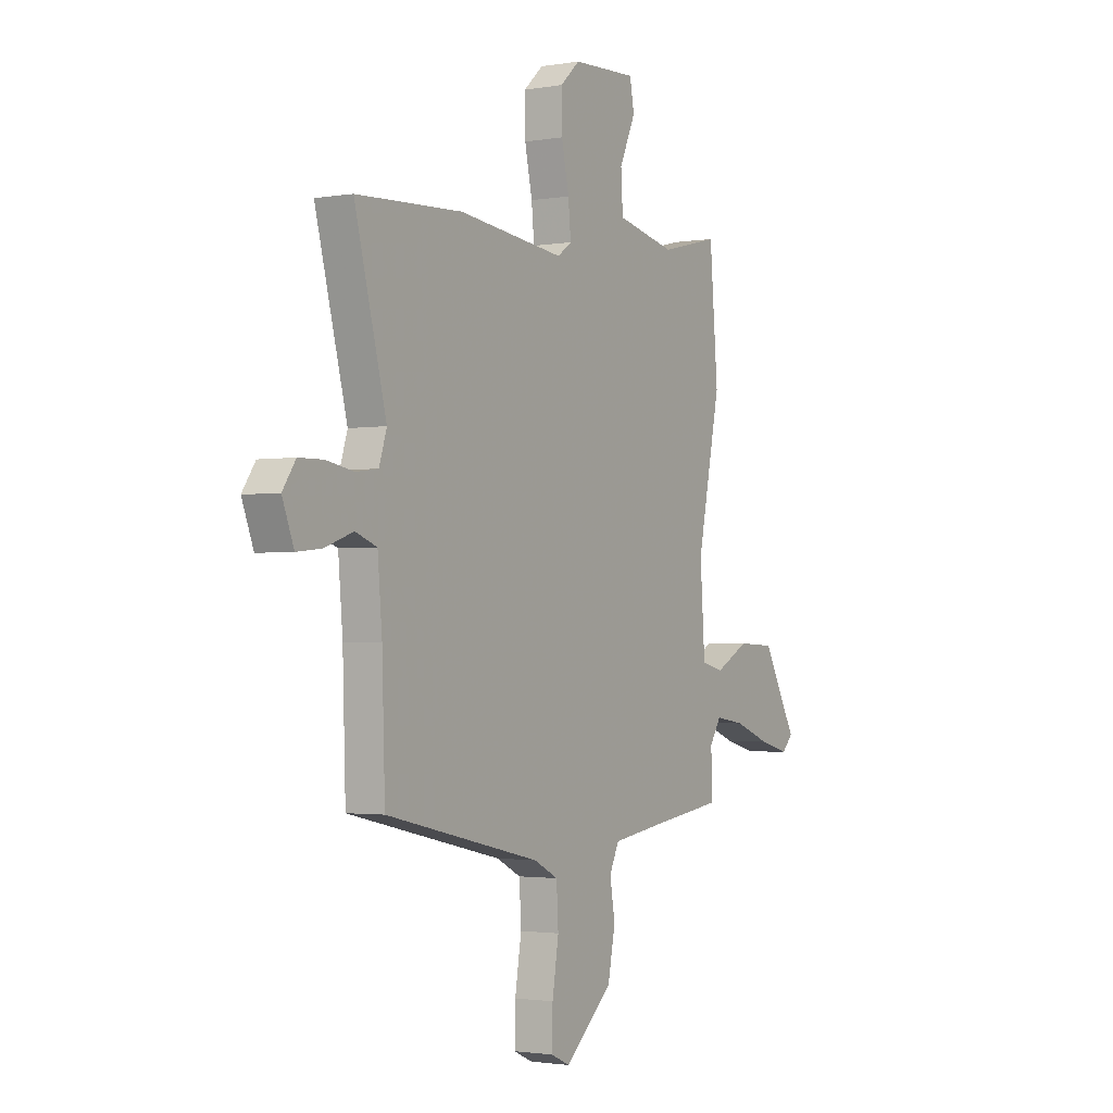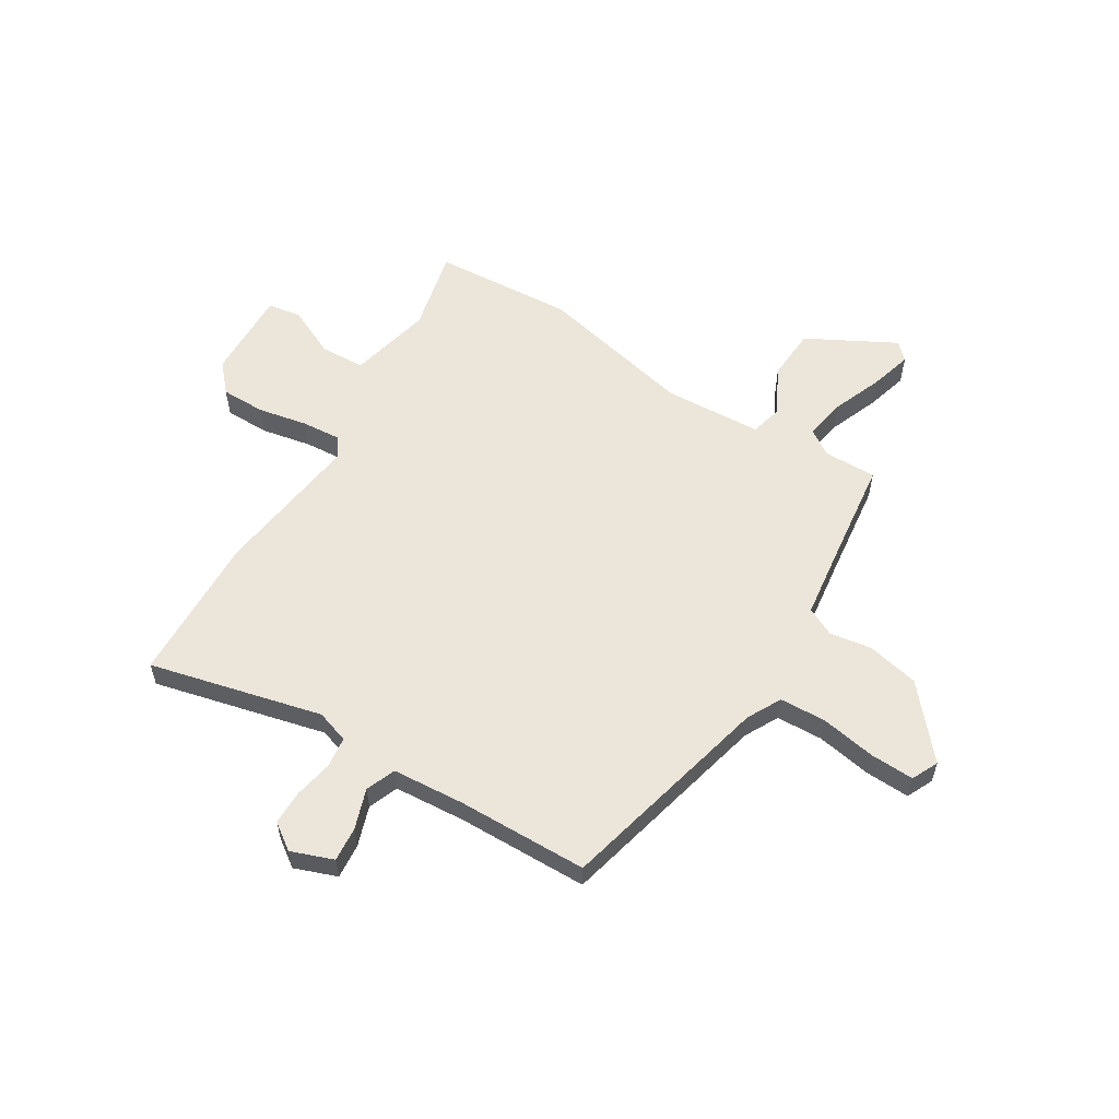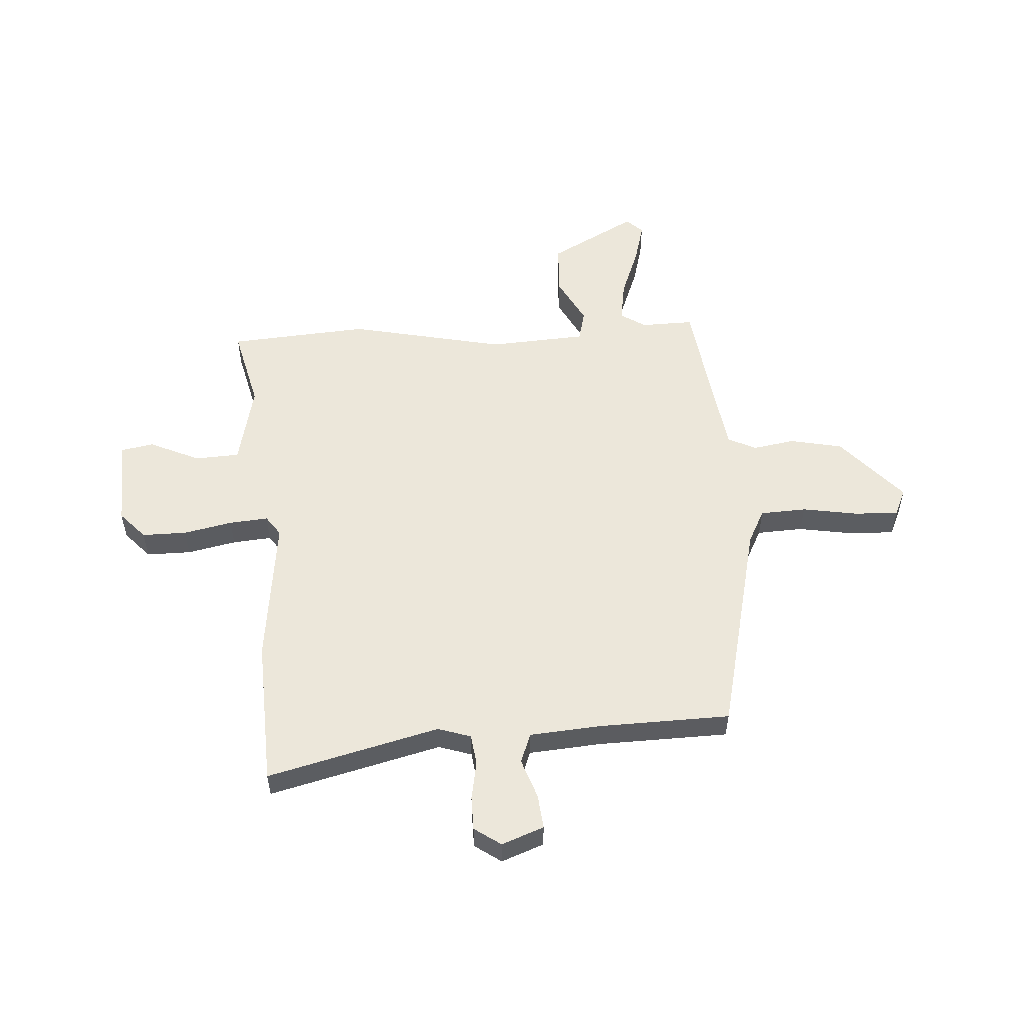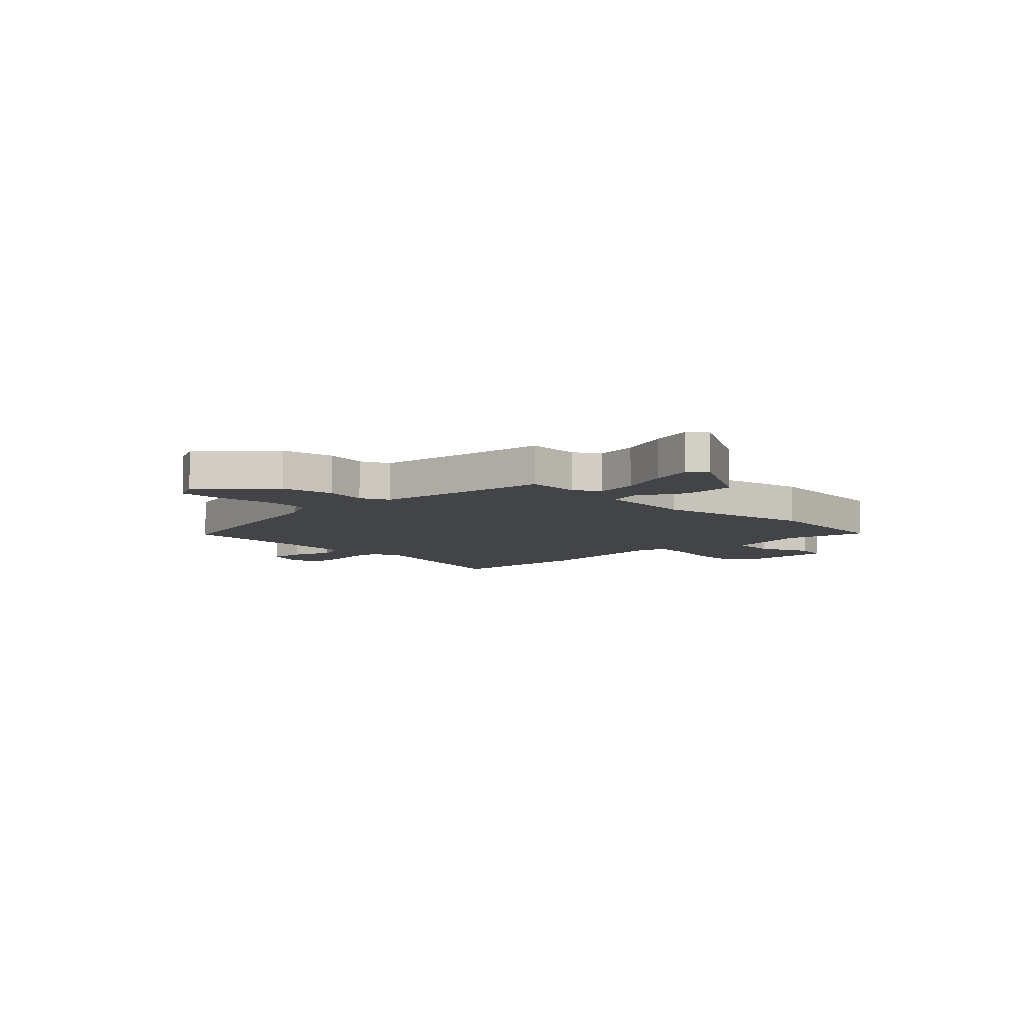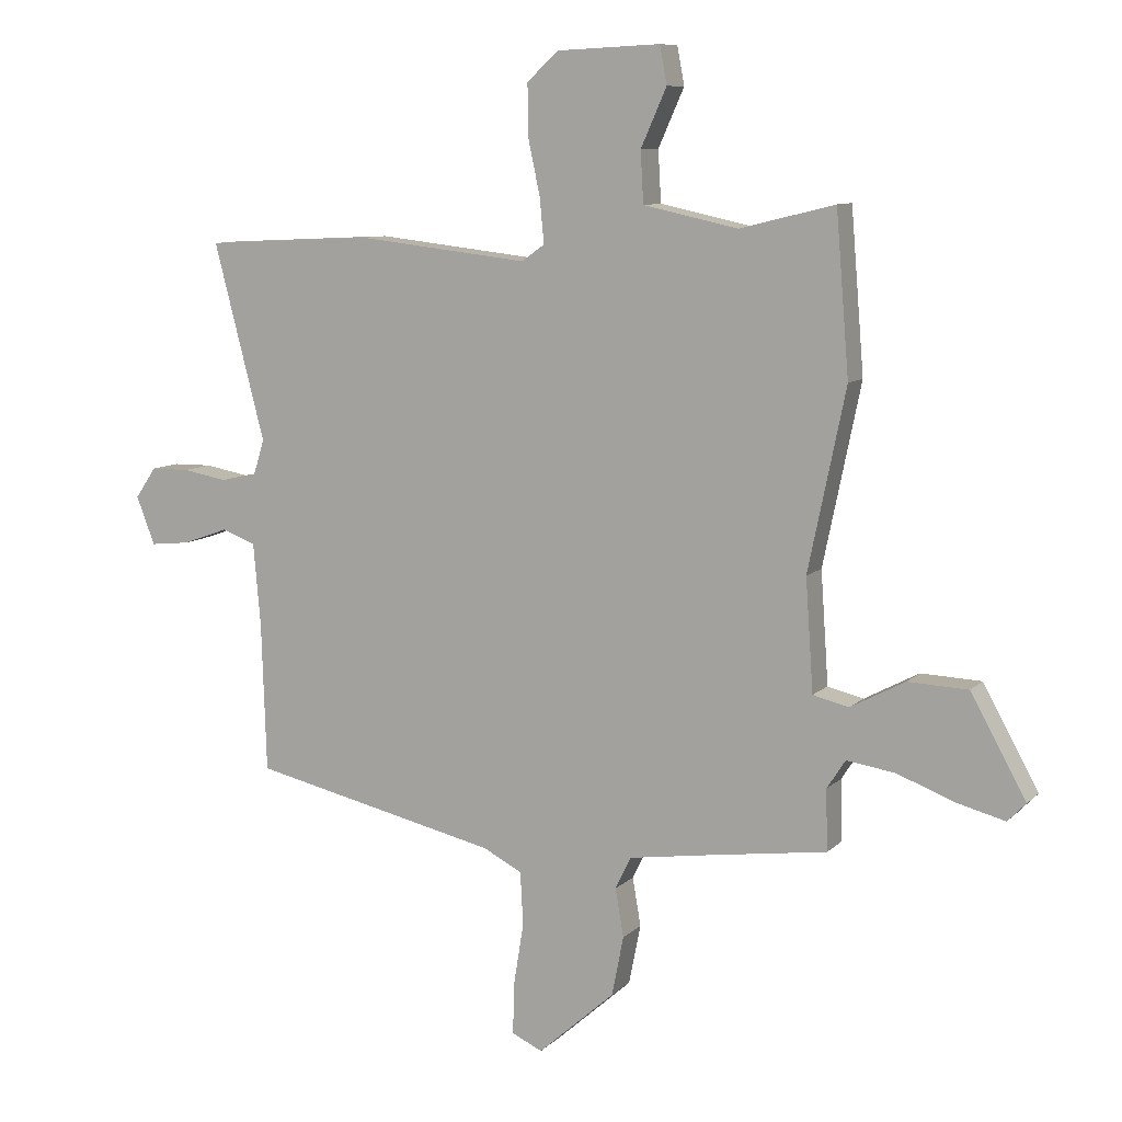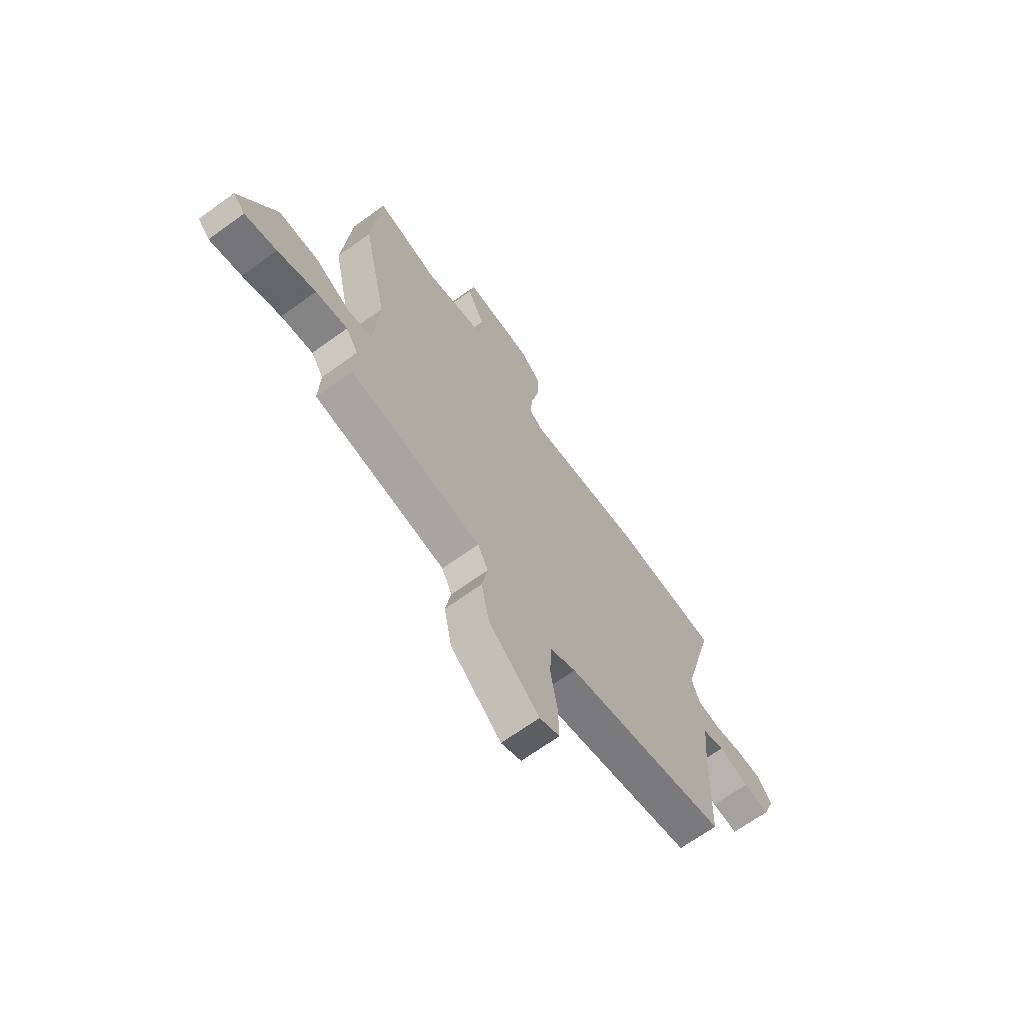
<metadata>
{"format":"obj","ext":"obj","renderer":"f3d","projection":"perspective","resolution":1024,"background":"white","views":[{"elev":-2.0,"azim":121.2,"up":"+Z"},{"elev":57.4,"azim":122.5,"up":"+Y"},{"elev":54.0,"azim":86.8,"up":"+Y"},{"elev":-7.7,"azim":-135.4,"up":"+Y"},{"elev":9.2,"azim":-155.1,"up":"+Z"},{"elev":-68.1,"azim":-54.2,"up":"+Z"}]}
</metadata>
<code>
v -0.516 0.07 0.306
v -0.494 0.07 0.573
v -0.337 0.07 0.534
v -0.179 0.07 0.568
v -0.174 0.07 0.653
v -0.217 0.07 0.749
v -0.205 0.07 0.812
v -0.033 0.07 0.804
v 0.019 0.07 0.756
v 0.018 0.07 0.671
v -0.002 0.07 0.578
v -0.009 0.07 0.504
v 0.029 0.07 0.477
v 0.313 0.07 0.509
v 0.596 0.07 0.495
v 0.511 0.07 0.168
v 0.531 0.07 0.105
v 0.59 0.07 0.097
v 0.664 0.07 0.11
v 0.729 0.07 0.109
v 0.764 0.07 0.058
v 0.733 0.07 -0.022
v 0.667 0.07 -0.015
v 0.591 0.07 0.012
v 0.534 0.07 -0.009
v 0.522 0.07 -0.146
v 0.514 0.07 -0.395
v 0.1 0.07 -0.488
v 0.035 0.07 -0.521
v 0.03 0.07 -0.609
v 0.047 0.07 -0.715
v 0.049 0.07 -0.799
v -0.002 0.07 -0.822
v -0.13 0.07 -0.708
v -0.15 0.07 -0.608
v -0.136 0.07 -0.528
v -0.162 0.07 -0.474
v -0.303 0.07 -0.453
v -0.495 0.07 -0.426
v -0.492 0.07 -0.325
v -0.523 0.07 -0.277
v -0.603 0.07 -0.289
v -0.699 0.07 -0.325
v -0.779 0.07 -0.346
v -0.809 0.07 -0.315
v -0.717 0.07 -0.149
v -0.617 0.07 -0.145
v -0.527 0.07 -0.193
v -0.467 0.07 -0.179
v -0.454 0.07 0.007
v -0.516 0 0.306
v -0.494 0 0.573
v -0.337 0 0.534
v -0.179 0 0.568
v -0.174 0 0.653
v -0.217 0 0.749
v -0.205 0 0.812
v -0.033 0 0.804
v 0.019 0 0.756
v 0.018 0 0.671
v -0.002 0 0.578
v -0.009 0 0.504
v 0.029 0 0.477
v 0.313 0 0.509
v 0.596 0 0.495
v 0.511 0 0.168
v 0.531 0 0.105
v 0.59 0 0.097
v 0.664 0 0.11
v 0.729 0 0.109
v 0.764 0 0.058
v 0.733 0 -0.022
v 0.667 0 -0.015
v 0.591 0 0.012
v 0.534 0 -0.009
v 0.522 0 -0.146
v 0.514 0 -0.395
v 0.1 0 -0.488
v 0.035 0 -0.521
v 0.03 0 -0.609
v 0.047 0 -0.715
v 0.049 0 -0.799
v -0.002 0 -0.822
v -0.13 0 -0.708
v -0.15 0 -0.608
v -0.136 0 -0.528
v -0.162 0 -0.474
v -0.303 0 -0.453
v -0.495 0 -0.426
v -0.492 0 -0.325
v -0.523 0 -0.277
v -0.603 0 -0.289
v -0.699 0 -0.325
v -0.779 0 -0.346
v -0.809 0 -0.315
v -0.717 0 -0.149
v -0.617 0 -0.145
v -0.527 0 -0.193
v -0.467 0 -0.179
v -0.454 0 0.007
f 45 46 47 48
f 45 48 49
f 42 43 44 45
f 41 42 45 49
f 40 41 49
f 38 39 40 49
f 37 38 49 50
f 33 34 35 36
f 31 32 33 36
f 30 31 36 37
f 29 30 37 50
f 26 27 28
f 25 26 28 29
f 21 22 23 24
f 19 20 21 24
f 18 19 24 25
f 17 18 25 29
f 13 14 15 16
f 13 16 17 29
f 8 9 10 11
f 8 11 12
f 5 6 7 8
f 4 5 8 12
f 3 4 12 13
f 1 2 3
f 13 29 50
f 1 3 13 50
f 98 97 96 95
f 99 98 95
f 95 94 93 92
f 99 95 92 91
f 99 91 90
f 99 90 89 88
f 100 99 88 87
f 86 85 84 83
f 86 83 82 81
f 87 86 81 80
f 100 87 80 79
f 78 77 76
f 79 78 76 75
f 74 73 72 71
f 74 71 70 69
f 75 74 69 68
f 79 75 68 67
f 66 65 64 63
f 79 67 66 63
f 61 60 59 58
f 62 61 58
f 58 57 56 55
f 62 58 55 54
f 63 62 54 53
f 53 52 51
f 100 79 63
f 100 63 53 51
f 1 51 52 2
f 2 52 53 3
f 3 53 54 4
f 4 54 55 5
f 5 55 56 6
f 6 56 57 7
f 7 57 58 8
f 8 58 59 9
f 9 59 60 10
f 10 60 61 11
f 11 61 62 12
f 12 62 63 13
f 13 63 64 14
f 14 64 65 15
f 15 65 66 16
f 16 66 67 17
f 17 67 68 18
f 18 68 69 19
f 19 69 70 20
f 20 70 71 21
f 21 71 72 22
f 22 72 73 23
f 23 73 74 24
f 24 74 75 25
f 25 75 76 26
f 26 76 77 27
f 27 77 78 28
f 28 78 79 29
f 29 79 80 30
f 30 80 81 31
f 31 81 82 32
f 32 82 83 33
f 33 83 84 34
f 34 84 85 35
f 35 85 86 36
f 36 86 87 37
f 37 87 88 38
f 38 88 89 39
f 39 89 90 40
f 40 90 91 41
f 41 91 92 42
f 42 92 93 43
f 43 93 94 44
f 44 94 95 45
f 45 95 96 46
f 46 96 97 47
f 47 97 98 48
f 48 98 99 49
f 49 99 100 50
f 50 100 51 1

</code>
